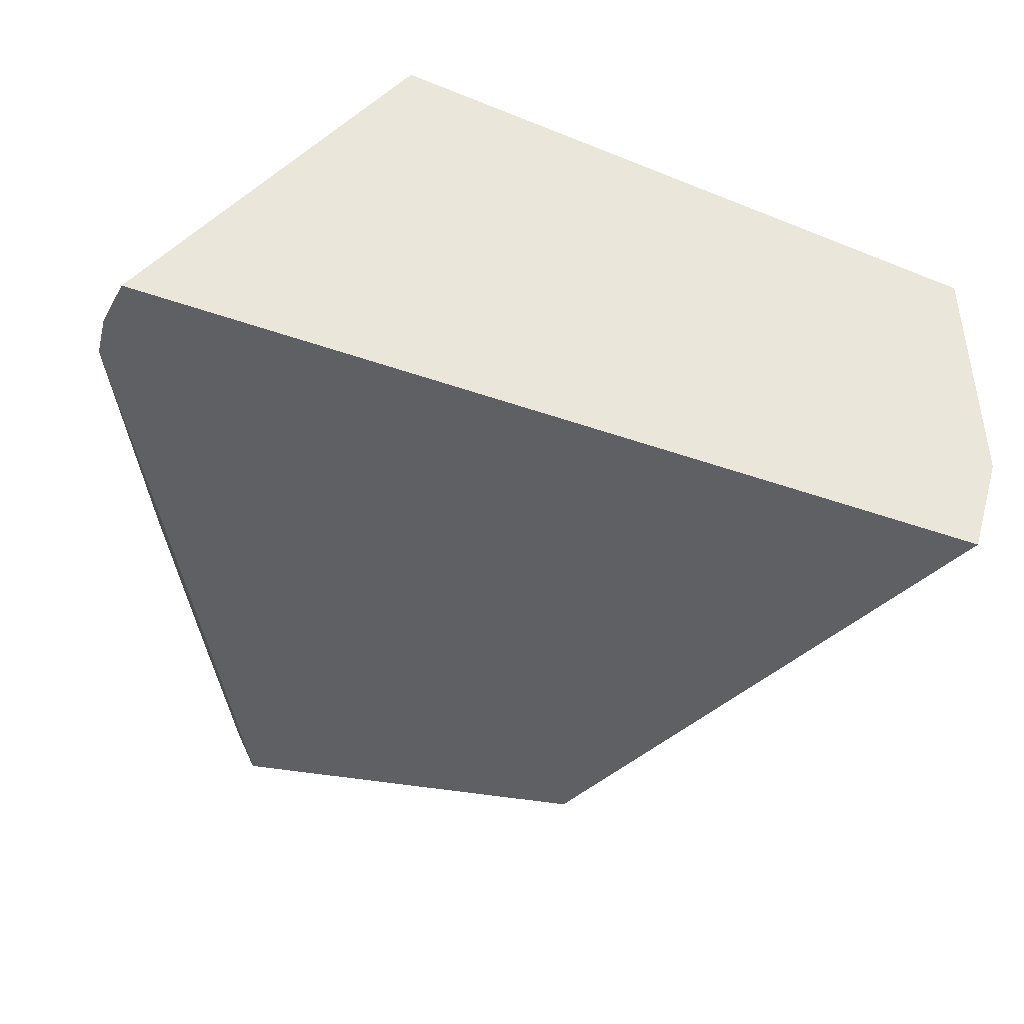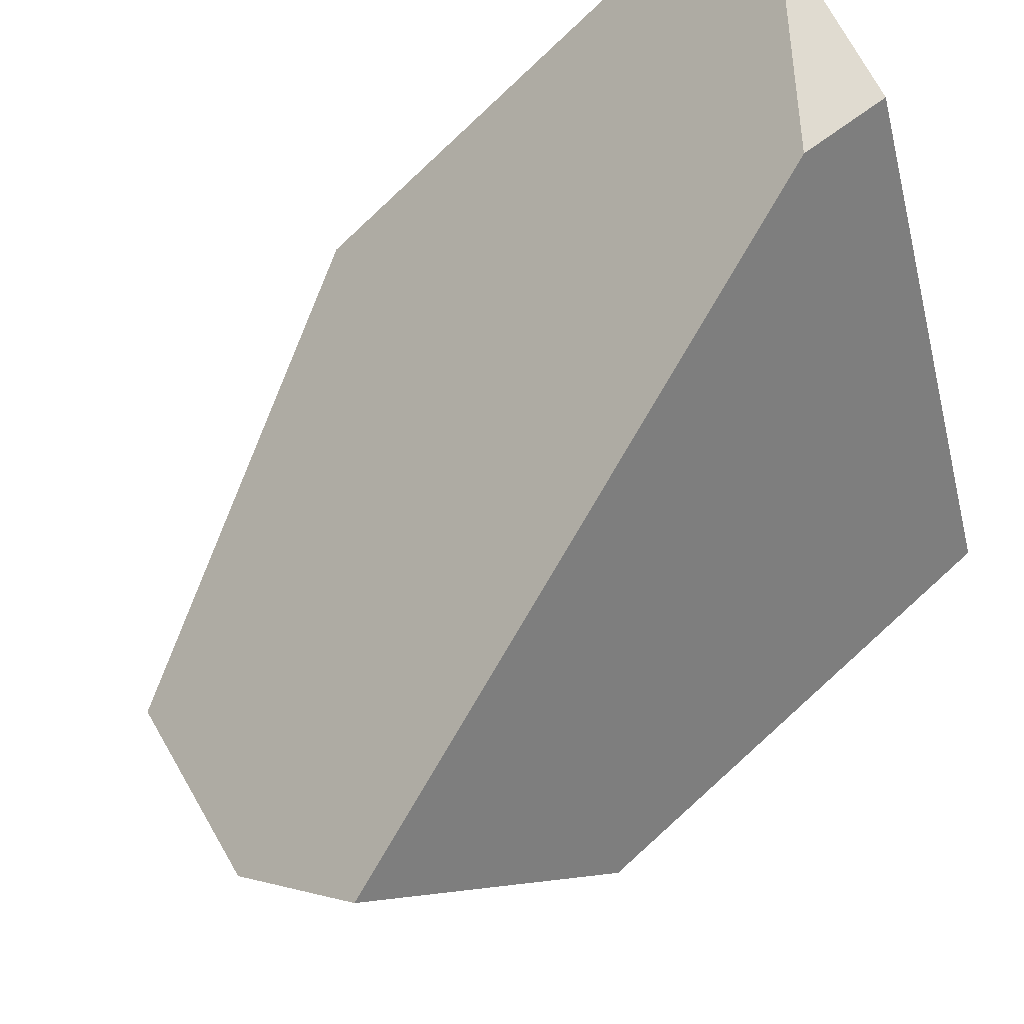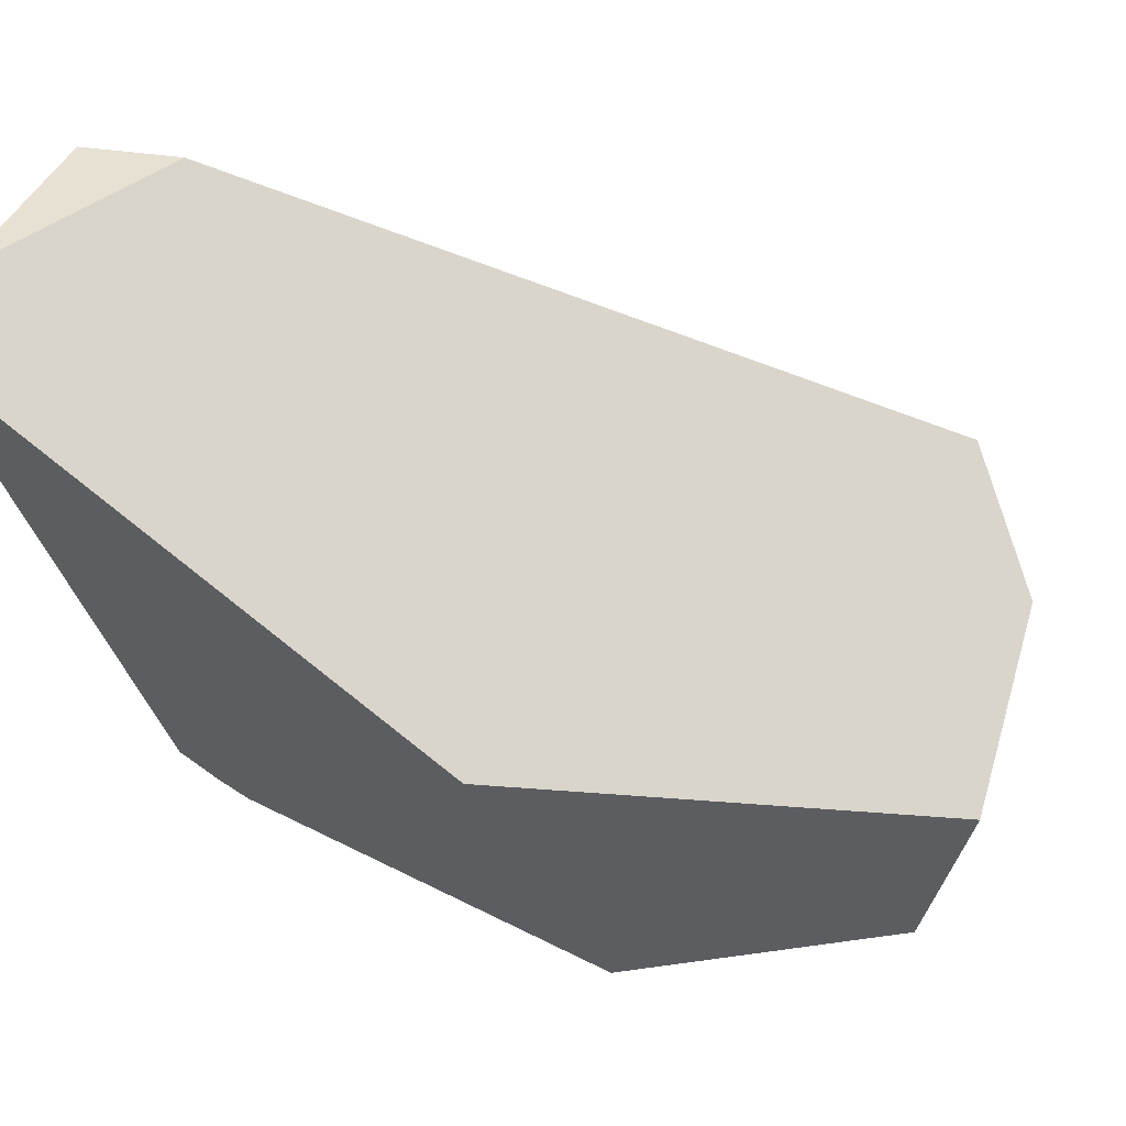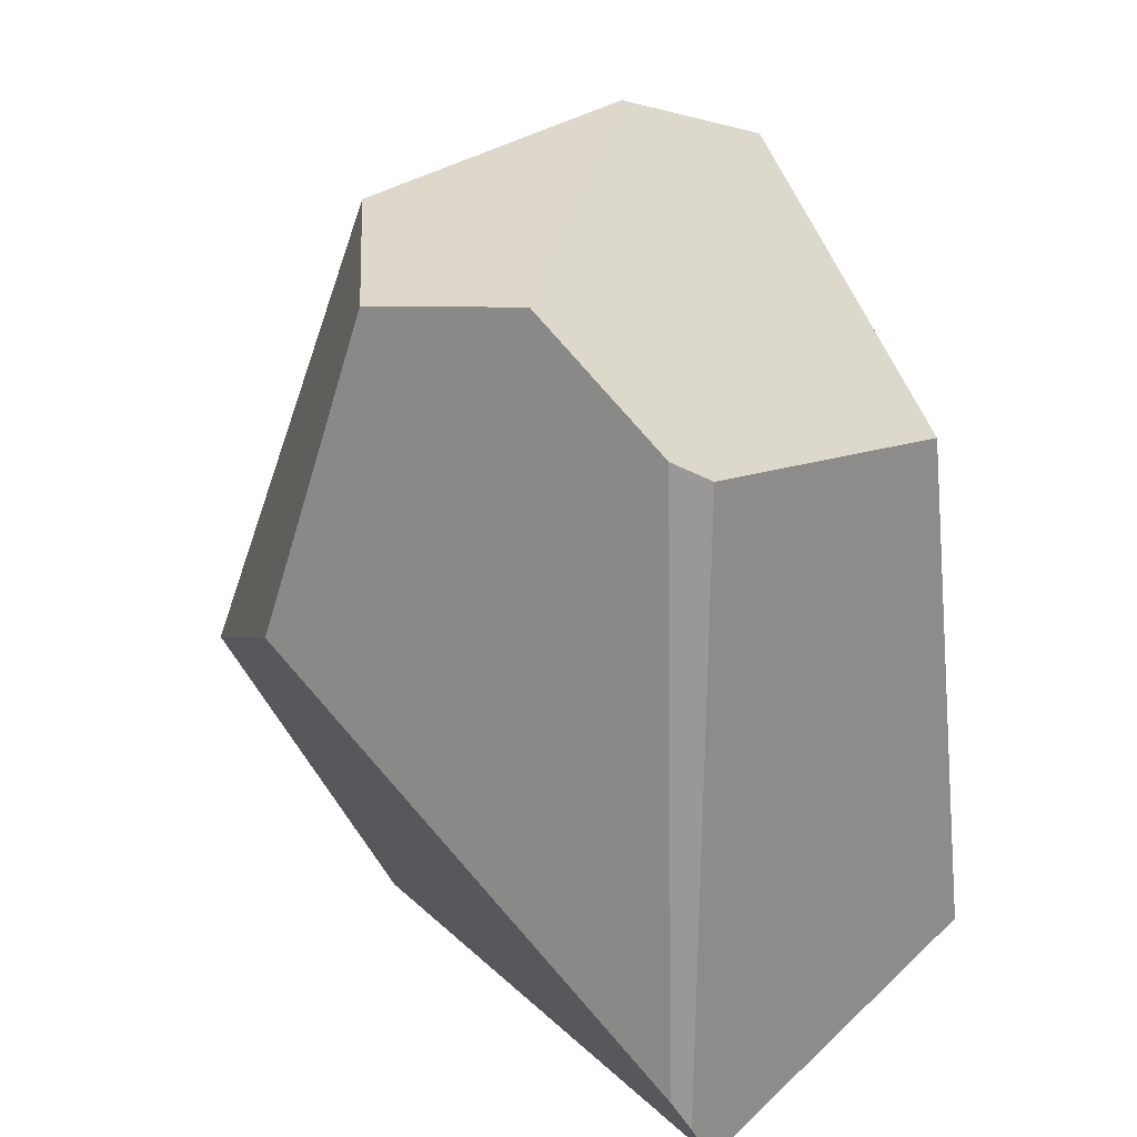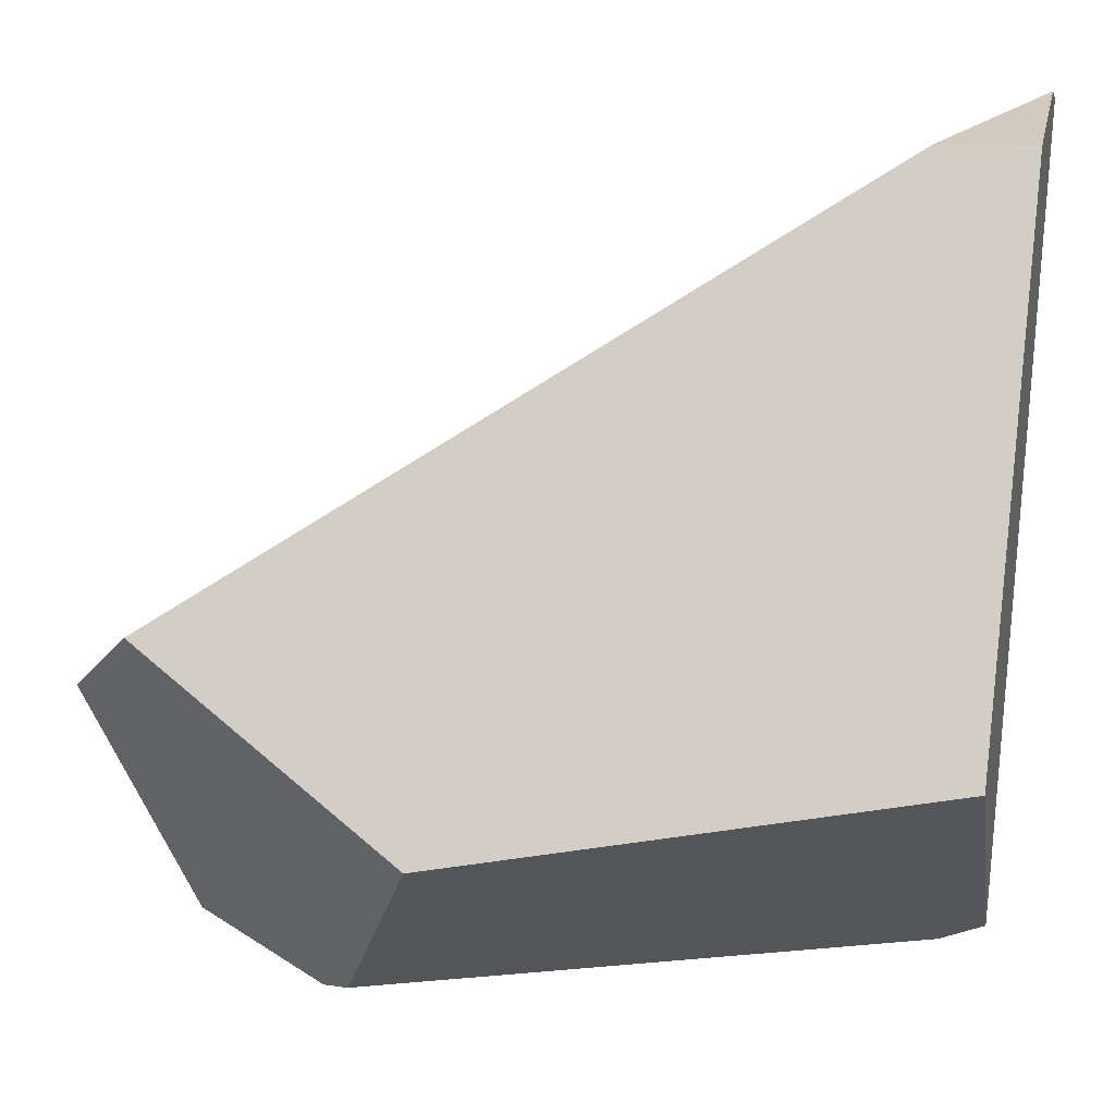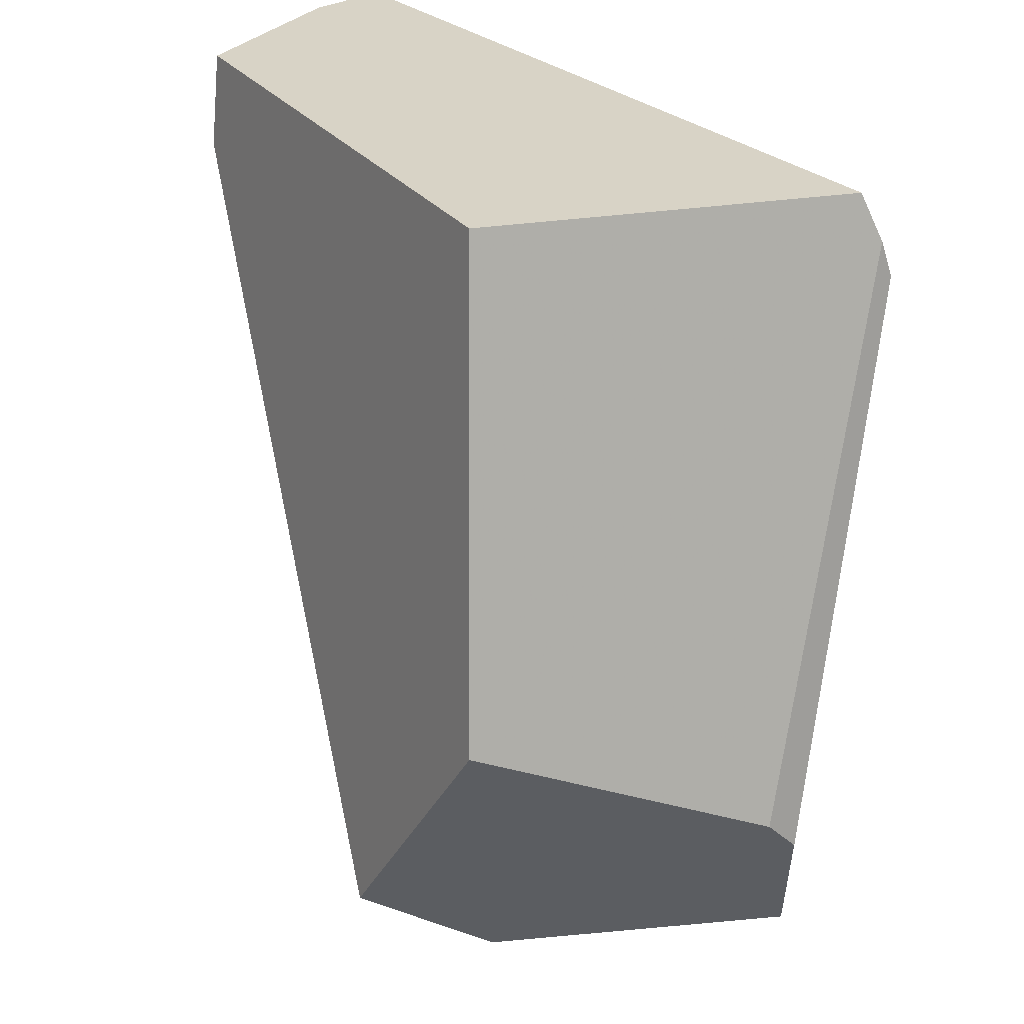
<metadata>
{"format":"obj","ext":"obj","renderer":"f3d","projection":"perspective","resolution":1024,"background":"white","views":[{"elev":54.8,"azim":86.4,"up":"+Z"},{"elev":69.9,"azim":-117.3,"up":"+Y"},{"elev":39.5,"azim":110.1,"up":"+Y"},{"elev":-69.4,"azim":-160.4,"up":"+Y"},{"elev":23.3,"azim":-78.1,"up":"+Y"},{"elev":28.2,"azim":-61.2,"up":"+Z"}]}
</metadata>
<code>
v 0.09289 0.6024 0.4546
v 0.3567 0.6024 0.4546
v 0.07221 0.6024 0.3313
v 0.3567 0.6024 0.4546
v 0.09289 0.6024 0.4546
v -0.3038 -0.03018 0.4546
v 0.02624 -0.3888 0.4546
v 0.4621 0.5672 0.4546
v 0.03956 -0.1344 -0.64
v 0.4376 0.1196 -0.1375
v 0.286 -0.294 -0.2591
v 0.05057 -0.3414 -0.579
v 0.07221 0.6024 0.3313
v 0.3567 0.6024 0.4546
v 0.4621 0.5672 0.4546
v 0.4376 0.1196 -0.1375
v 0.03956 -0.1344 -0.64
v -0.2517 -0.02701 -0.6268
v -0.3813 0.1047 -0.5119
v 0.286 -0.294 -0.2591
v 0.4376 0.1196 -0.1375
v 0.4621 0.5672 0.4546
v 0.02624 -0.3888 0.4546
v 0.03088 -0.4182 0.3953
v 0.03969 -0.4296 0.349
v -0.1971 -0.4428 -0.3507
v 0.03969 -0.4296 0.349
v 0.03088 -0.4182 0.3953
v -0.2316 -0.4208 -0.3084
v -0.2517 -0.02701 -0.6268
v 0.03956 -0.1344 -0.64
v 0.05057 -0.3414 -0.579
v -0.1163 -0.3997 -0.535
v 0.286 -0.294 -0.2591
v 0.03969 -0.4296 0.349
v -0.1971 -0.4428 -0.3507
v -0.1163 -0.3997 -0.535
v 0.05057 -0.3414 -0.579
v 0.09289 0.6024 0.4546
v 0.07221 0.6024 0.3313
v -0.3813 0.1047 -0.5119
v -0.4614 -0.1145 -0.1702
v -0.3038 -0.03018 0.4546
v -0.3038 -0.03018 0.4546
v -0.4614 -0.1145 -0.1702
v -0.2316 -0.4208 -0.3084
v 0.03088 -0.4182 0.3953
v 0.02624 -0.3888 0.4546
v -0.2517 -0.02701 -0.6268
v -0.1163 -0.3997 -0.535
v -0.1971 -0.4428 -0.3507
v -0.2316 -0.4208 -0.3084
v -0.4614 -0.1145 -0.1702
v -0.3813 0.1047 -0.5119
f 30 31 32 33
f 49 50 51 52 53 54
f 9 10 11 12
f 34 35 36 37 38
f 13 14 15 16 17 18 19
f 26 27 28 29
f 44 45 46 47 48
f 20 21 22 23 24 25
f 39 40 41 42 43
f 4 5 6 7 8
f 1 2 3

</code>
